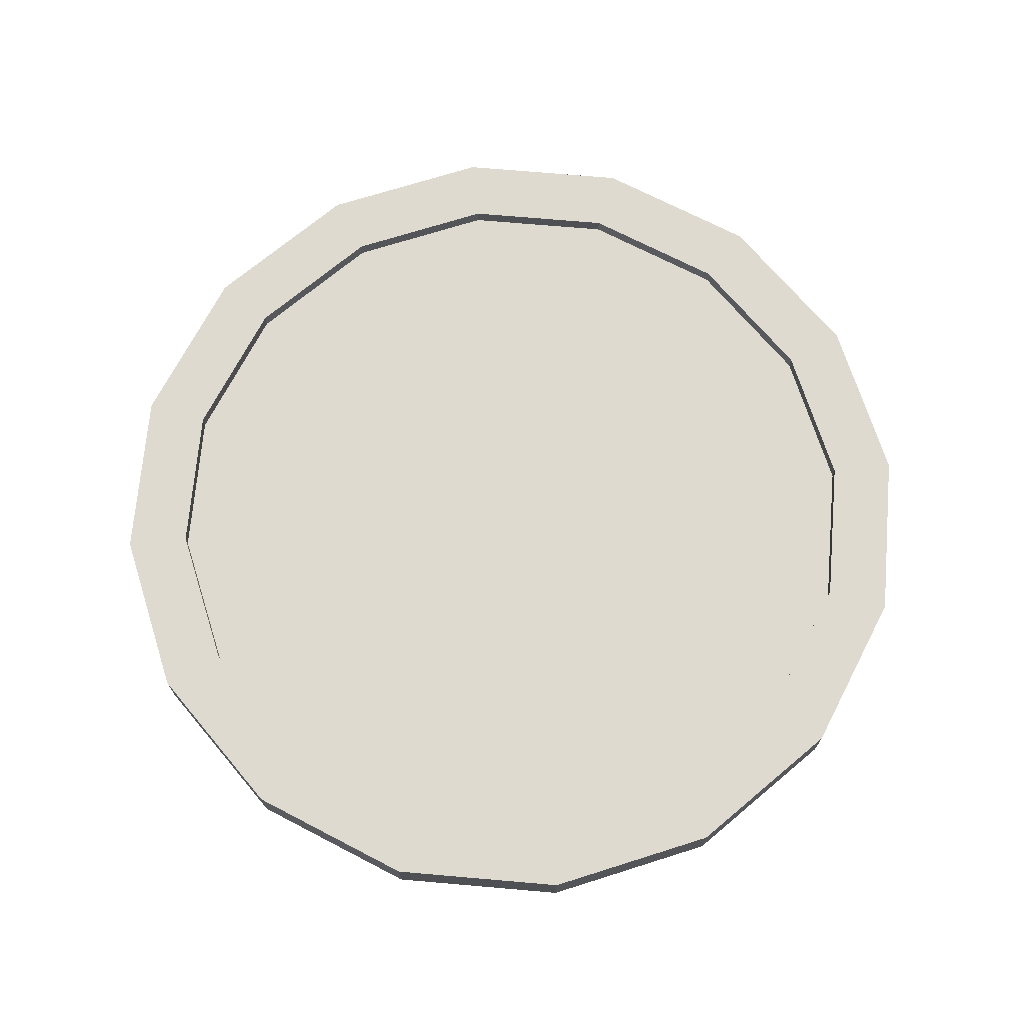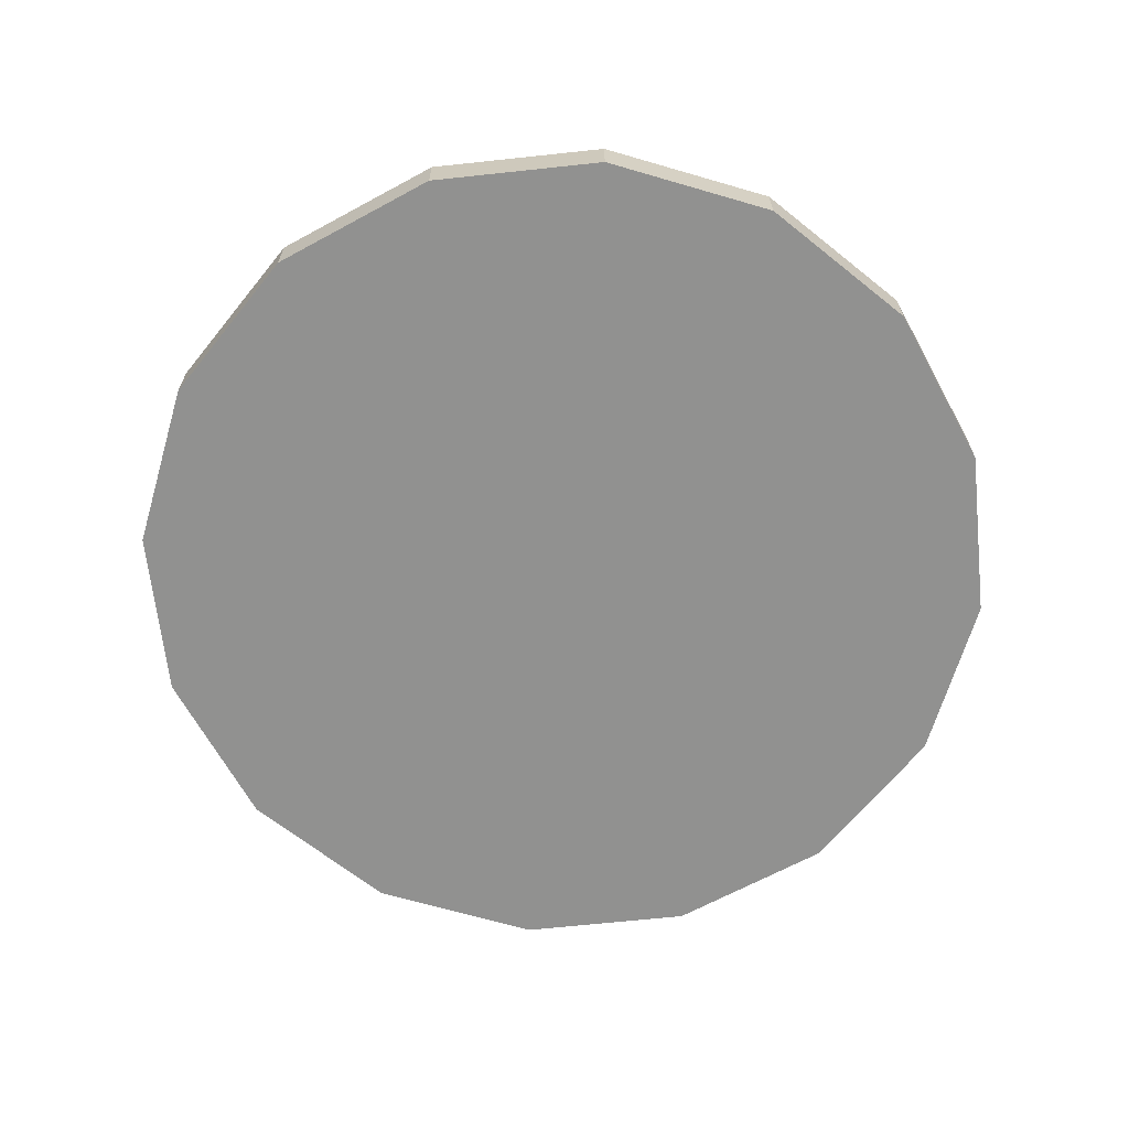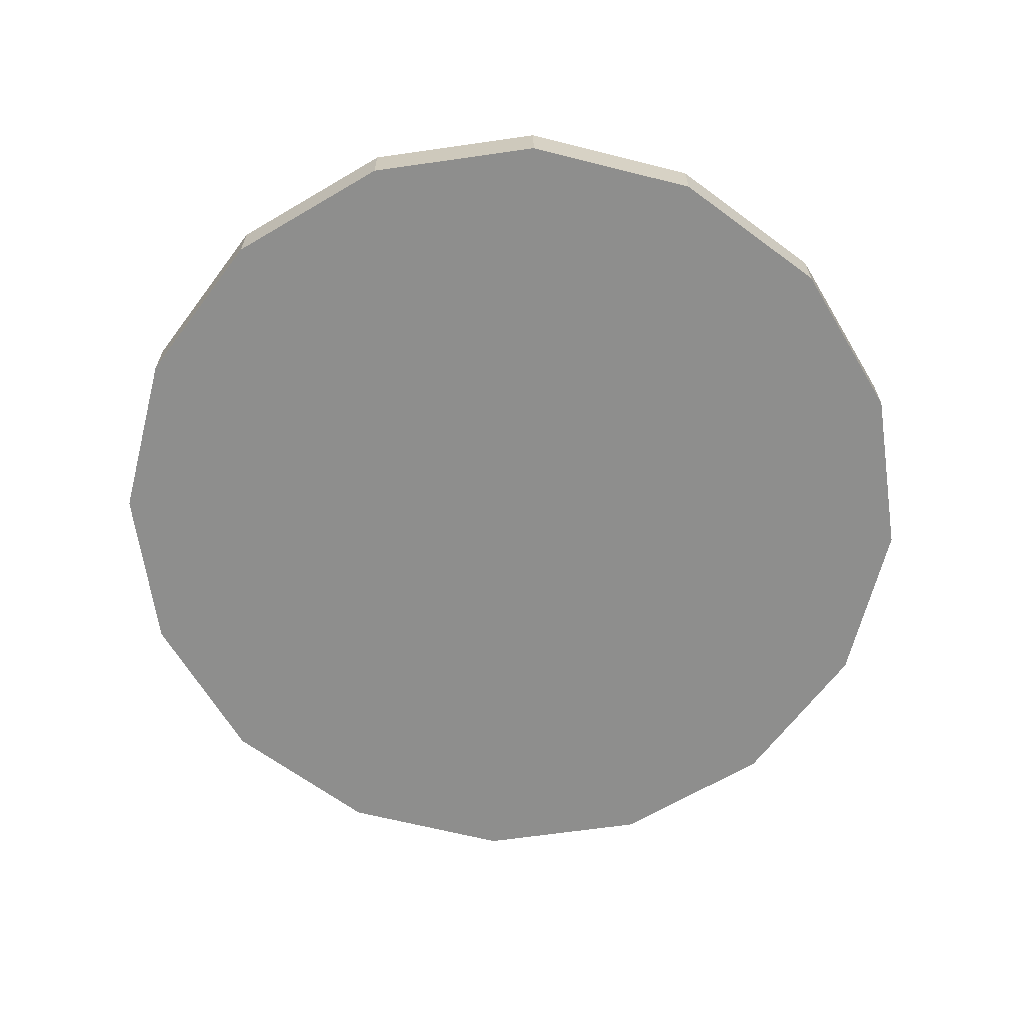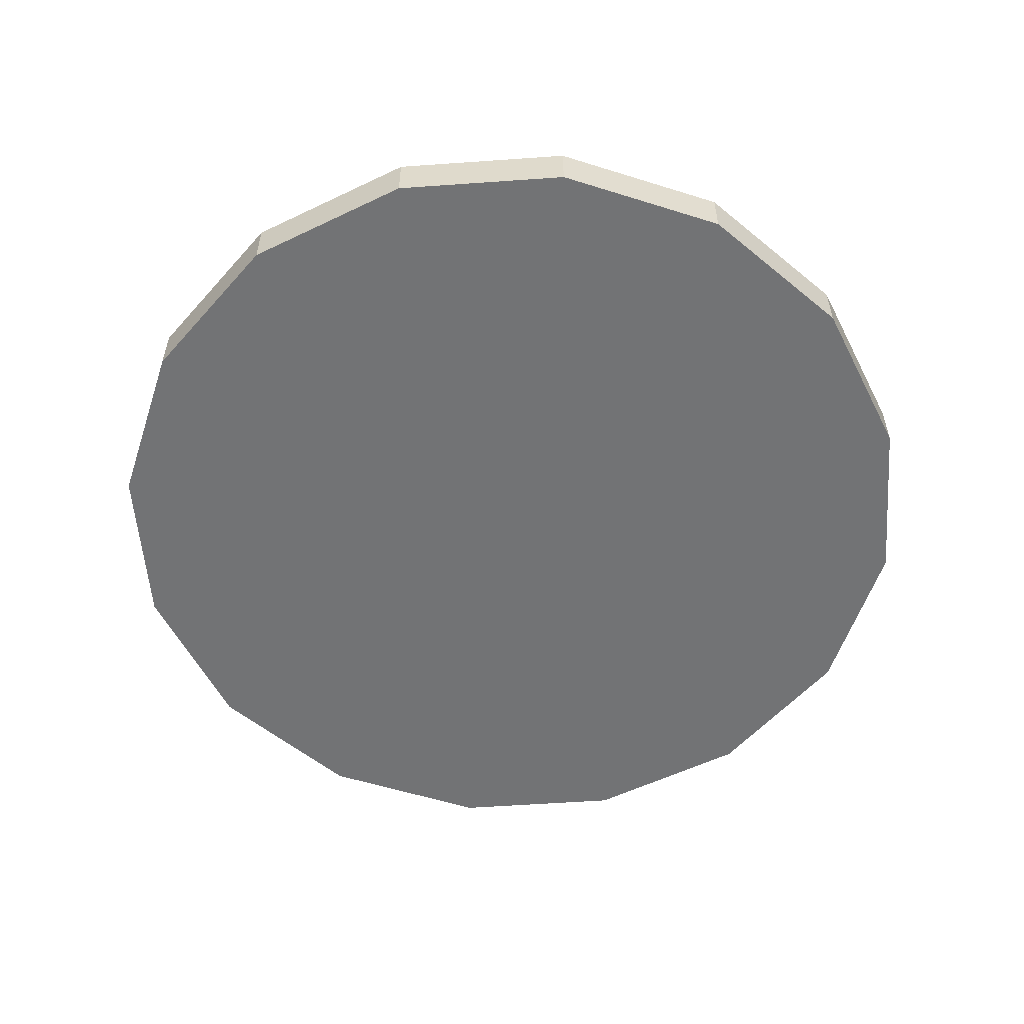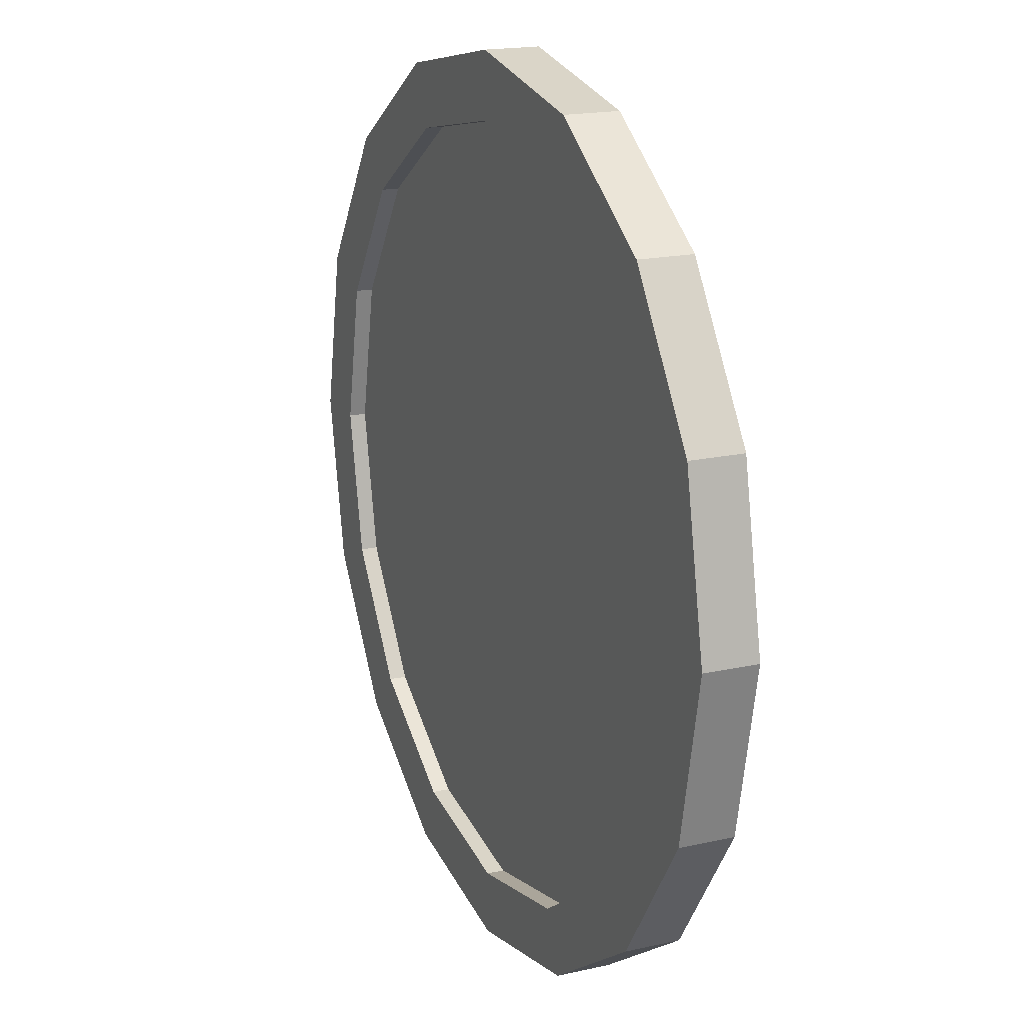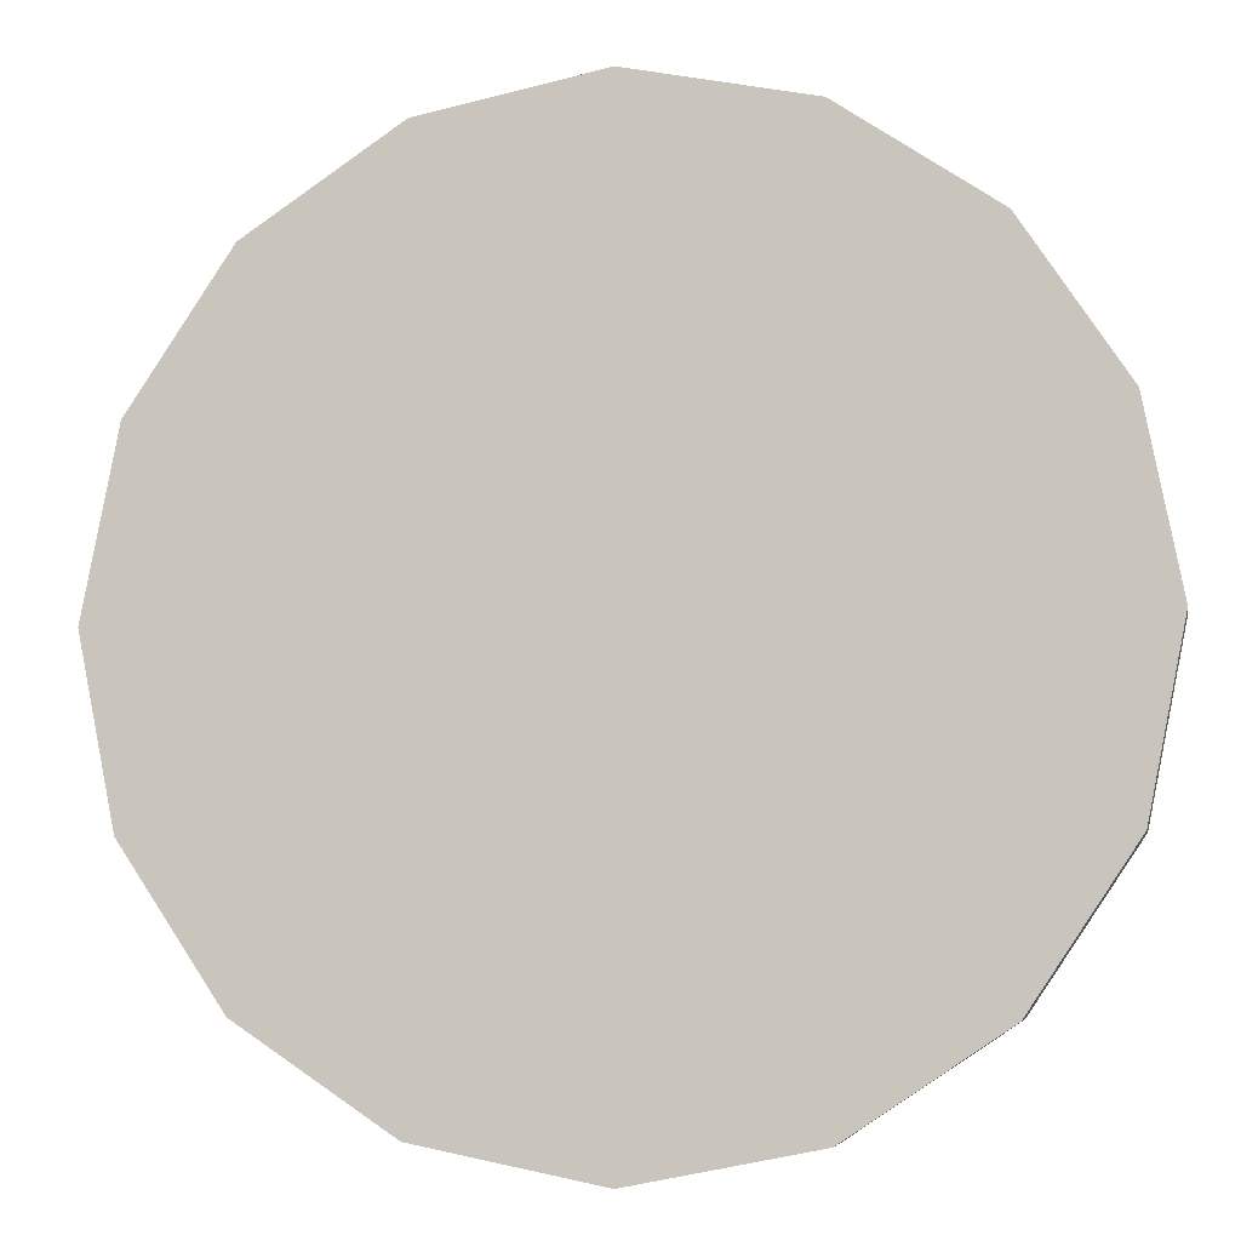
<metadata>
{"format":"obj","ext":"obj","renderer":"f3d","projection":"perspective","resolution":1024,"background":"white","views":[{"elev":70.7,"azim":-28.8,"up":"+Z"},{"elev":-65.9,"azim":17.4,"up":"+Z"},{"elev":-64.9,"azim":-115.5,"up":"+Z"},{"elev":-55.9,"azim":-119.5,"up":"+Z"},{"elev":18.2,"azim":66.4,"up":"+Y"},{"elev":-5.8,"azim":-169.4,"up":"+Y"}]}
</metadata>
<code>
o mirror.005
v -0.4505 1.088 0.001595
v -6.7e-05 1.177 0.001595
v -0.8324 0.8324 0.001595
v -1.088 0.4505 0.001595
v -1.177 -0 0.001595
v -1.088 -0.4505 0.001595
v -0.8324 -0.8324 0.001595
v -0.4505 -1.088 0.001595
v -6.7e-05 -1.177 0.001595
v 0.4504 -1.088 0.001595
v 0.8323 -0.8324 0.001595
v 1.087 -0.4505 0.001595
v 1.177 -0 0.001595
v 1.087 0.4505 0.001595
v 0.8323 0.8324 0.001595
v 0.4504 1.088 0.001595
v 1.7e-05 1.177 0.05406
v -0.4505 1.088 0.05406
v -0.8323 0.8324 0.05406
v -1.088 0.4505 0.05406
v -1.177 -0 0.05406
v -1.088 -0.4505 0.05406
v -0.8323 -0.8324 0.05406
v -0.4505 -1.088 0.05406
v 1.7e-05 -1.177 0.05406
v 0.4505 -1.088 0.05406
v 0.8324 -0.8324 0.05406
v 1.088 -0.4505 0.05406
v 1.177 0 0.05406
v 1.088 0.4505 0.05406
v 0.8324 0.8324 0.05406
v 0.4505 1.088 0.05406
v 1.7e-05 1.377 -0.1113
v -0.5268 1.272 -0.1113
v -0.9734 0.9734 -0.1113
v -1.272 0.5268 -0.1113
v -1.377 -0 -0.1113
v -1.272 -0.5268 -0.1113
v -0.9734 -0.9734 -0.1113
v -0.5268 -1.272 -0.1113
v 1.7e-05 -1.377 -0.1113
v 0.5268 -1.272 -0.1113
v 0.9734 -0.9734 -0.1113
v 1.272 -0.5268 -0.1113
v 1.377 0 -0.1113
v 1.272 0.5268 -0.1113
v 0.9734 0.9734 -0.1113
v 0.5268 1.272 -0.1113
v -0.5268 1.272 0.05406
v 1.7e-05 1.377 0.05406
v -0.9734 0.9734 0.05406
v -1.272 0.5268 0.05406
v -1.377 -0 0.05406
v -1.272 -0.5268 0.05406
v -0.9734 -0.9734 0.05406
v -0.5268 -1.272 0.05406
v 1.7e-05 -1.377 0.05406
v 0.5268 -1.272 0.05406
v 0.9734 -0.9734 0.05406
v 1.272 -0.5268 0.05406
v 1.377 0 0.05406
v 1.272 0.5268 0.05406
v 0.9734 0.9734 0.05406
v 0.5268 1.272 0.05406
v -0.4505 1.088 0.001595
v 1.7e-05 1.177 0.001595
v -0.8323 0.8324 0.001595
v -1.088 0.4505 0.001595
v -1.177 -0 0.001595
v -1.088 -0.4505 0.001595
v -0.8323 -0.8324 0.001595
v -0.4505 -1.088 0.001595
v 1.7e-05 -1.177 0.001595
v 0.4505 -1.088 0.001595
v 0.8324 -0.8324 0.001595
v 1.088 -0.4505 0.001595
v 1.177 0 0.001595
v 1.088 0.4505 0.001595
v 0.8324 0.8324 0.001595
v 0.4505 1.088 0.001595
f 1 3 4 5 6 7 8 9 10 11 12 13 14 15 16 2
f 62 61 45 46
f 55 54 38 39
f 63 62 46 47
f 56 55 39 40
f 64 63 47 48
f 57 56 40 41
f 49 50 33 34
f 50 64 48 33
f 58 57 41 42
f 51 49 34 35
f 59 58 42 43
f 52 51 35 36
f 60 59 43 44
f 53 52 36 37
f 61 60 44 45
f 54 53 37 38
f 34 33 48 47 46 45 44 43 42 41 40 39 38 37 36 35
f 28 29 77 76
f 18 17 50 49
f 19 18 49 51
f 20 19 51 52
f 21 20 52 53
f 22 21 53 54
f 23 22 54 55
f 24 23 55 56
f 25 24 56 57
f 26 25 57 58
f 27 26 58 59
f 28 27 59 60
f 29 28 60 61
f 30 29 61 62
f 31 30 62 63
f 32 31 63 64
f 17 32 64 50
f 21 22 70 69
f 29 30 78 77
f 22 23 71 70
f 30 31 79 78
f 23 24 72 71
f 31 32 80 79
f 24 25 73 72
f 17 18 65 66
f 32 17 66 80
f 25 26 74 73
f 18 19 67 65
f 26 27 75 74
f 19 20 68 67
f 27 28 76 75
f 20 21 69 68

</code>
